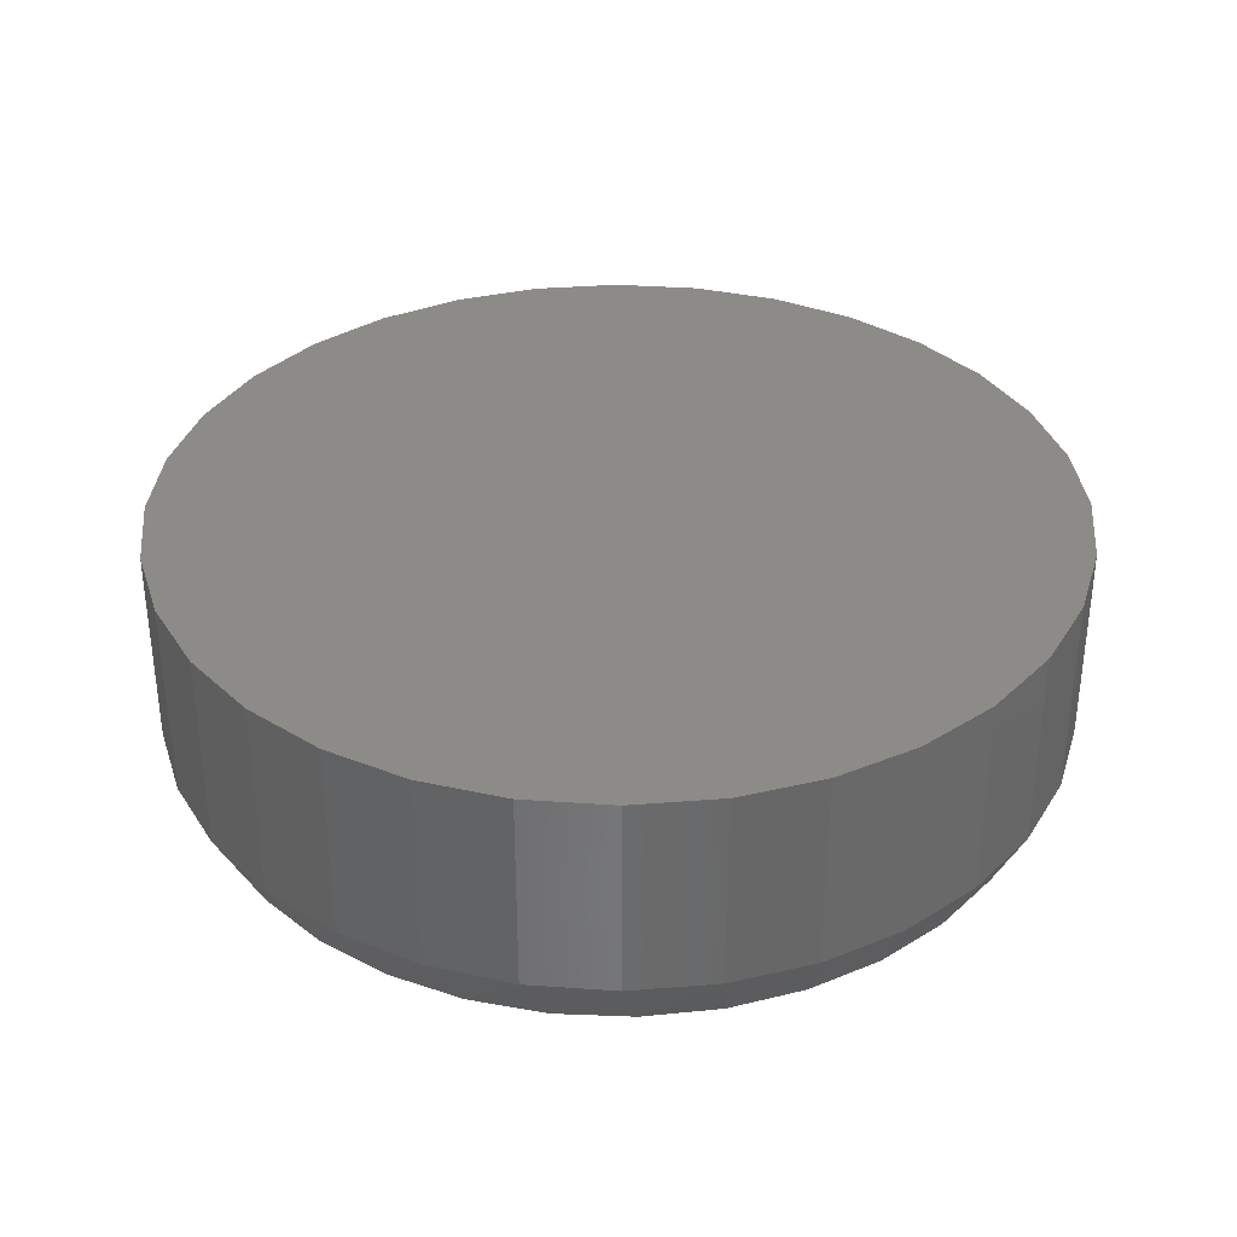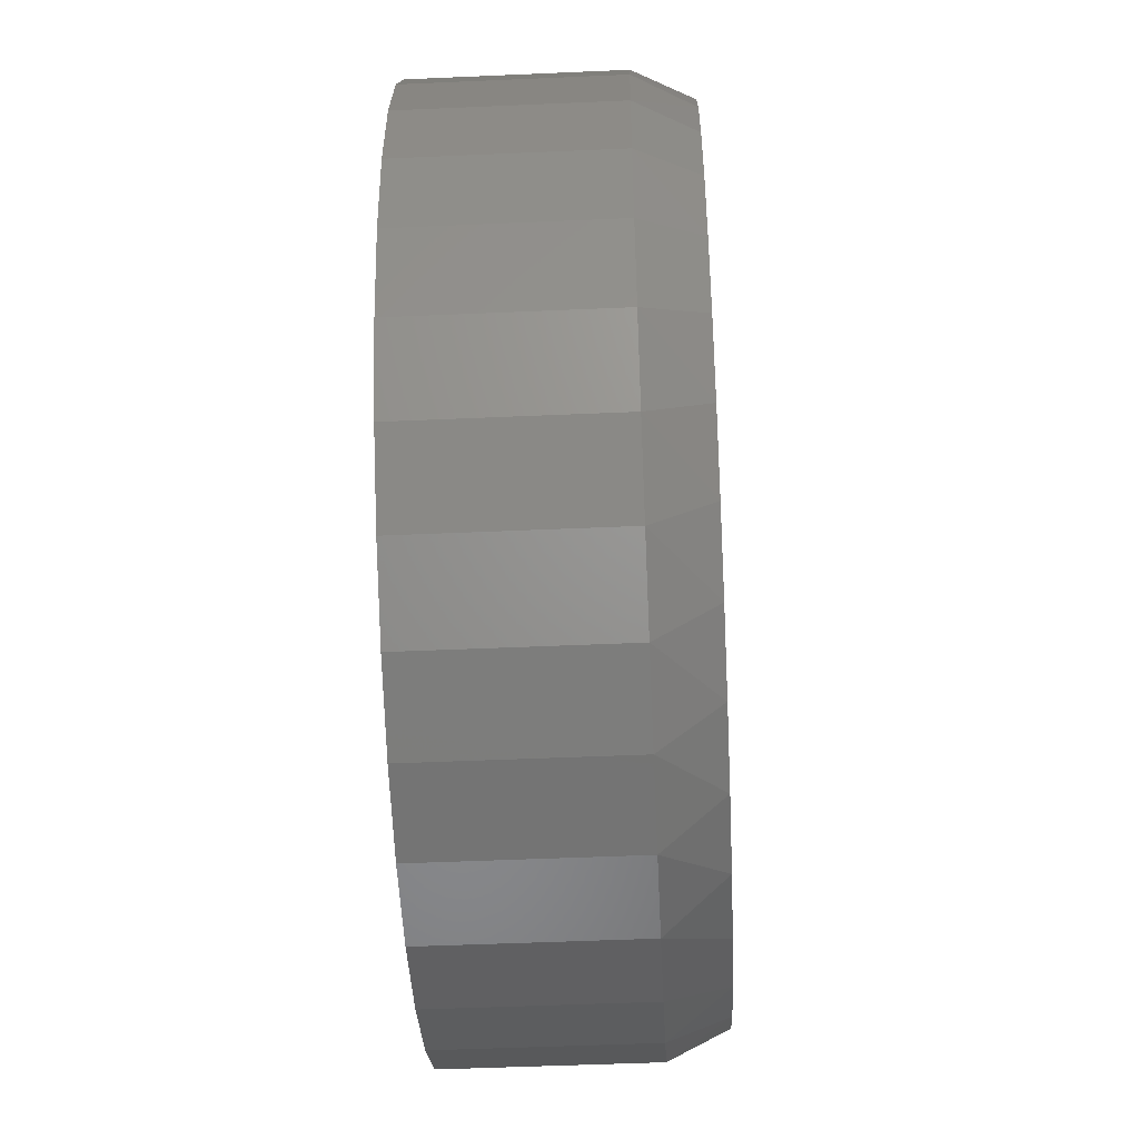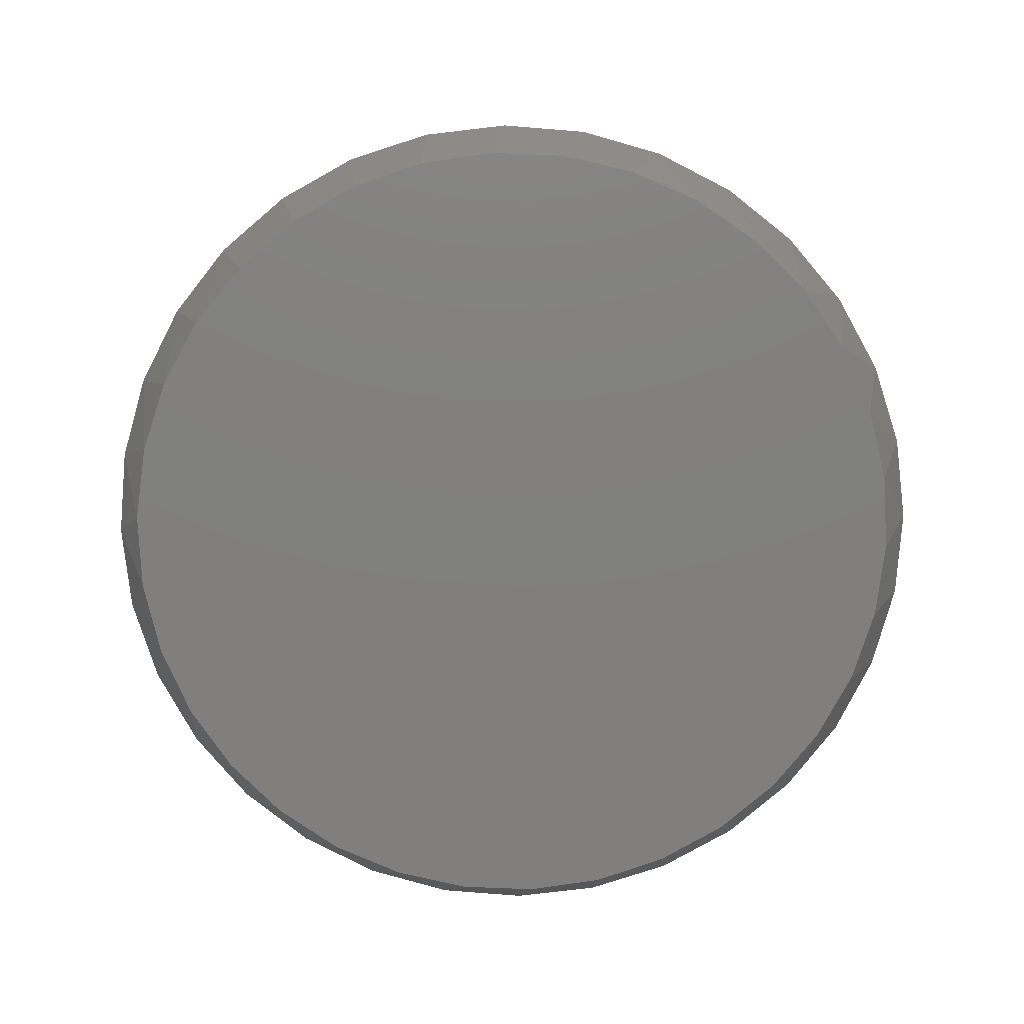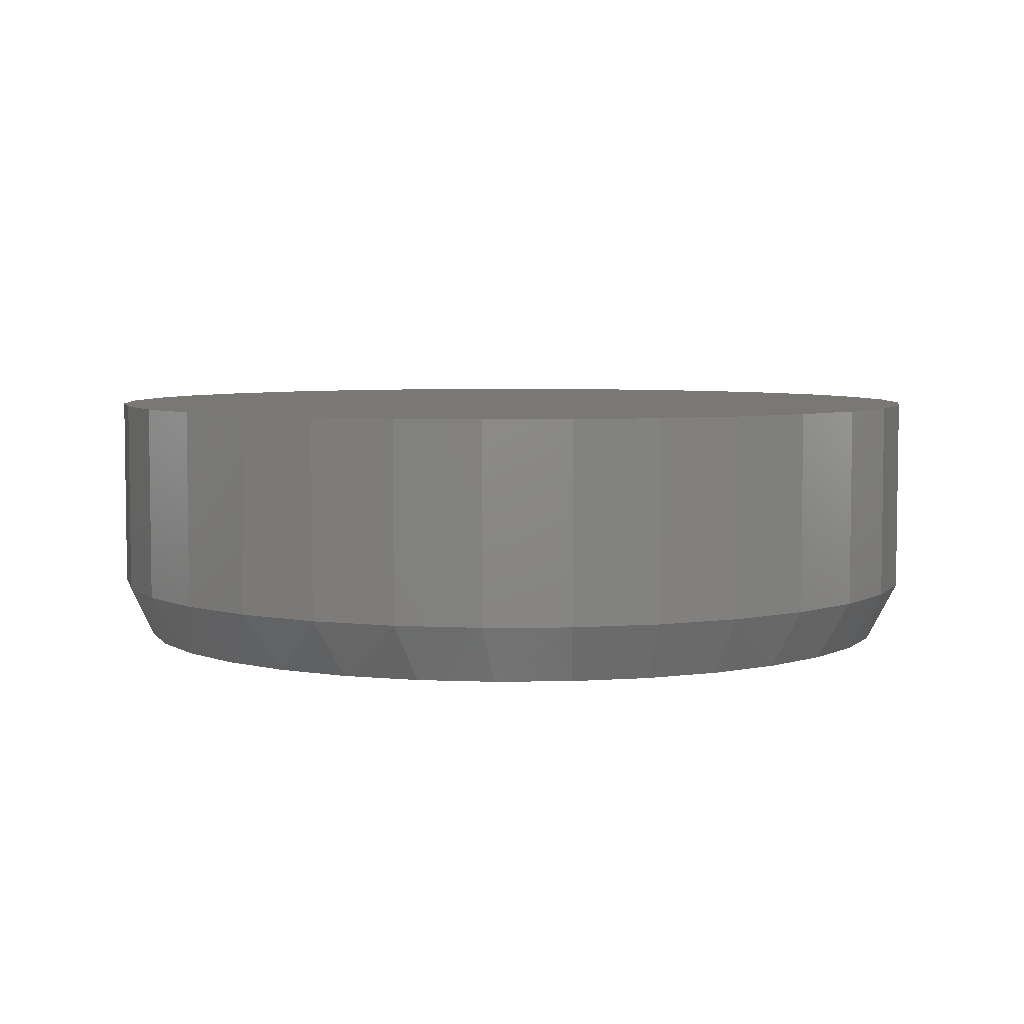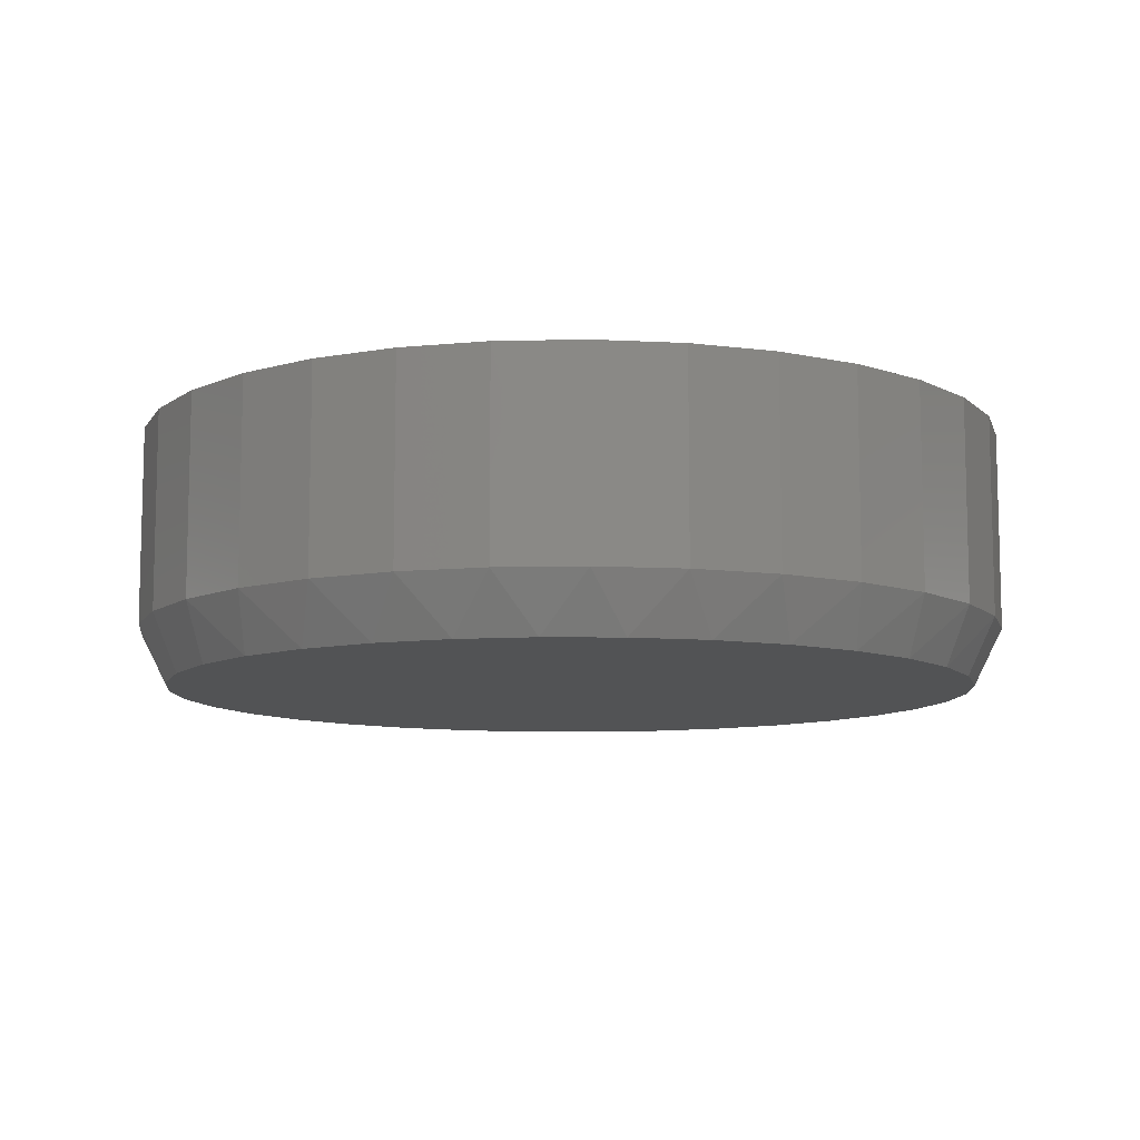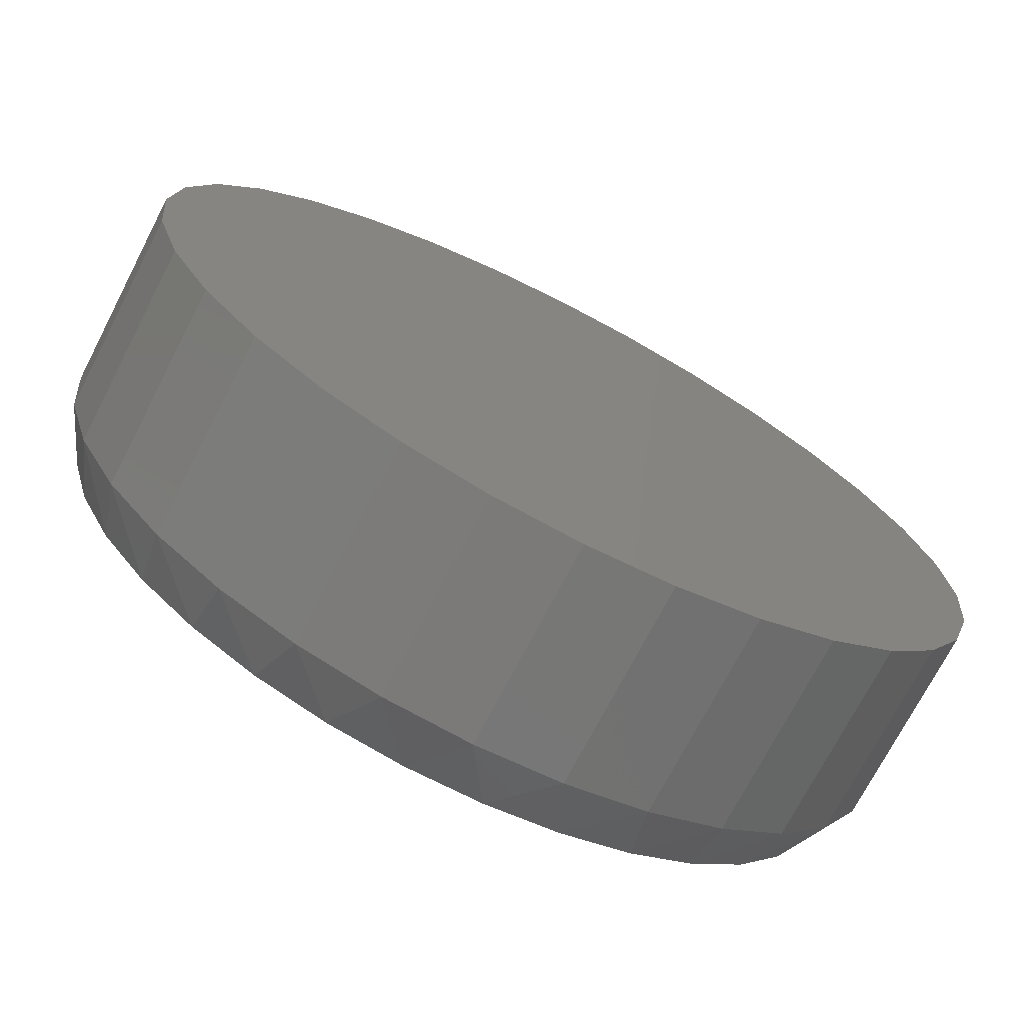
<metadata>
{"format":"stl","ext":"stl","renderer":"f3d","projection":"perspective","resolution":1024,"background":"white","views":[{"elev":35.0,"azim":-124.1,"up":"+Z"},{"elev":-48.9,"azim":92.8,"up":"+Y"},{"elev":-79.9,"azim":124.8,"up":"+Z"},{"elev":5.2,"azim":71.2,"up":"+Z"},{"elev":-9.6,"azim":-171.0,"up":"+Z"},{"elev":-72.2,"azim":-27.3,"up":"+Y"}]}
</metadata>
<code>
# stl→obj: 98 verts, 192 faces
v 0.4531 0.1048 0
v 0.4736 0.1086 0
v 0.4945 0.1086 0
v 0.515 0.1048 0
v 0.4336 0.09727 0
v 0.5344 0.09727 0
v 0.4159 0.08629 0
v 0.5522 0.08629 0
v 0.5344 -0.1052 0
v 0.4336 -0.1052 0
v 0.5522 -0.09418 0
v 0.4531 -0.1127 0
v 0.515 -0.1127 0
v 0.4736 -0.1165 0
v 0.4945 -0.1165 0
v 0.4159 -0.09418 0
v 0.4005 -0.08013 0
v 0.5676 -0.08013 0
v 0.3879 -0.06347 0
v 0.5802 -0.06347 0
v 0.3786 -0.04479 0
v 0.5895 -0.0448 0
v 0.3729 -0.02472 0
v 0.5952 -0.02473 0
v 0.371 -0.003948 0
v 0.5971 -0.003947 0
v 0.3729 0.01683 0
v 0.5952 0.01683 0
v 0.3786 0.0369 0
v 0.5895 0.0369 0
v 0.3879 0.05558 0
v 0.5802 0.05558 0
v 0.4005 0.07223 0
v 0.5676 0.07223 0
v 0.6049 -0.003947 0.01562
v 0.6049 -0.003947 0.07031
v 0.6026 -0.02753 0.01562
v 0.6026 -0.02753 0.07031
v 0.5957 -0.05021 0.01562
v 0.5957 -0.05021 0.07031
v 0.5846 -0.07111 0.01562
v 0.5846 -0.07111 0.07031
v 0.5695 -0.08943 0.01562
v 0.5695 -0.08943 0.07031
v 0.5512 -0.1045 0.01562
v 0.5512 -0.1045 0.07031
v 0.5303 -0.1156 0.01562
v 0.5303 -0.1156 0.07031
v 0.5076 -0.1225 0.01562
v 0.5076 -0.1225 0.07031
v 0.484 -0.1248 0.01562
v 0.484 -0.1248 0.07031
v 0.4605 -0.1225 0.01562
v 0.4605 -0.1225 0.07031
v 0.4378 -0.1156 0.01562
v 0.4378 -0.1156 0.07031
v 0.4169 -0.1045 0.01562
v 0.4169 -0.1045 0.07031
v 0.3986 -0.08943 0.01562
v 0.3986 -0.08943 0.07031
v 0.3835 -0.07111 0.01562
v 0.3835 -0.07111 0.07031
v 0.3724 -0.05021 0.01562
v 0.3724 -0.05021 0.07031
v 0.3655 -0.02753 0.01562
v 0.3655 -0.02753 0.07031
v 0.3632 -0.003947 0.01562
v 0.3632 -0.003947 0.07031
v 0.3655 0.01964 0.01562
v 0.3655 0.01964 0.07031
v 0.3724 0.04231 0.01562
v 0.3724 0.04231 0.07031
v 0.3835 0.06321 0.01562
v 0.3835 0.06321 0.07031
v 0.3986 0.08153 0.01562
v 0.3986 0.08153 0.07031
v 0.4169 0.09657 0.01562
v 0.4169 0.09657 0.07031
v 0.4378 0.1077 0.01562
v 0.4378 0.1077 0.07031
v 0.4605 0.1146 0.01562
v 0.4605 0.1146 0.07031
v 0.484 0.1169 0.01562
v 0.484 0.1169 0.07031
v 0.5076 0.1146 0.01562
v 0.5076 0.1146 0.07031
v 0.5303 0.1077 0.01562
v 0.5303 0.1077 0.07031
v 0.5512 0.09657 0.01562
v 0.5512 0.09657 0.07031
v 0.5695 0.08153 0.01562
v 0.5695 0.08153 0.07031
v 0.5846 0.06321 0.01562
v 0.5846 0.06321 0.07031
v 0.5957 0.04231 0.01562
v 0.5957 0.04231 0.07031
v 0.6026 0.01964 0.01562
v 0.6026 0.01964 0.07031
f 1 2 3
f 4 1 3
f 5 1 4
f 6 5 4
f 7 5 6
f 8 7 6
f 9 10 11
f 12 10 9
f 13 12 9
f 14 12 13
f 15 14 13
f 10 16 11
f 11 16 17
f 11 17 18
f 18 17 19
f 18 19 20
f 20 19 21
f 20 21 22
f 22 21 23
f 22 23 24
f 24 23 25
f 24 25 26
f 26 25 27
f 26 27 28
f 28 27 29
f 28 29 30
f 30 29 31
f 30 31 32
f 32 31 33
f 32 33 34
f 34 33 7
f 34 7 8
f 35 36 37
f 37 36 38
f 37 38 39
f 39 38 40
f 39 40 41
f 41 40 42
f 41 42 43
f 43 42 44
f 43 44 45
f 45 44 46
f 45 46 47
f 47 46 48
f 47 48 49
f 49 48 50
f 49 50 51
f 51 50 52
f 51 52 53
f 53 52 54
f 53 54 55
f 55 54 56
f 55 56 57
f 57 56 58
f 57 58 59
f 59 58 60
f 59 60 61
f 61 60 62
f 61 62 63
f 63 62 64
f 63 64 65
f 65 64 66
f 65 66 67
f 67 66 68
f 67 68 69
f 69 68 70
f 69 70 71
f 71 70 72
f 71 72 73
f 73 72 74
f 73 74 75
f 75 74 76
f 75 76 77
f 77 76 78
f 77 78 79
f 79 78 80
f 79 80 81
f 81 80 82
f 81 82 83
f 83 82 84
f 83 84 85
f 85 84 86
f 85 86 87
f 87 86 88
f 87 88 89
f 89 88 90
f 89 90 91
f 91 90 92
f 91 92 93
f 93 92 94
f 93 94 95
f 95 94 96
f 95 96 97
f 97 96 98
f 97 98 35
f 35 98 36
f 30 95 97
f 32 93 95
f 32 95 30
f 34 91 93
f 34 93 32
f 8 89 91
f 8 91 34
f 6 87 89
f 6 89 8
f 4 85 87
f 4 87 6
f 3 83 85
f 3 85 4
f 81 2 1
f 81 83 2
f 2 83 3
f 79 1 5
f 79 81 1
f 77 5 7
f 77 79 5
f 75 7 33
f 75 77 7
f 73 33 31
f 73 75 33
f 71 31 29
f 71 73 31
f 69 71 29
f 35 26 97
f 97 26 28
f 97 28 30
f 25 67 27
f 27 67 69
f 27 69 29
f 21 63 65
f 19 61 63
f 19 63 21
f 17 59 61
f 17 61 19
f 16 57 59
f 16 59 17
f 10 55 57
f 10 57 16
f 12 53 55
f 12 55 10
f 14 51 53
f 14 53 12
f 49 15 13
f 49 51 15
f 15 51 14
f 47 13 9
f 47 49 13
f 45 9 11
f 45 47 9
f 43 11 18
f 43 45 11
f 41 18 20
f 41 43 18
f 39 20 22
f 39 41 20
f 37 39 22
f 67 25 65
f 65 25 23
f 65 23 21
f 26 35 24
f 24 35 37
f 24 37 22
f 82 86 84
f 86 82 80
f 86 80 88
f 88 80 78
f 88 78 90
f 46 56 48
f 48 56 54
f 48 54 50
f 50 54 52
f 90 78 92
f 92 78 76
f 92 76 94
f 94 76 74
f 94 74 96
f 96 74 72
f 96 72 98
f 98 72 70
f 98 70 36
f 36 70 68
f 36 68 38
f 38 68 66
f 38 66 40
f 40 66 64
f 40 64 42
f 42 64 62
f 42 62 44
f 44 62 60
f 44 60 46
f 46 60 58
f 46 58 56

</code>
